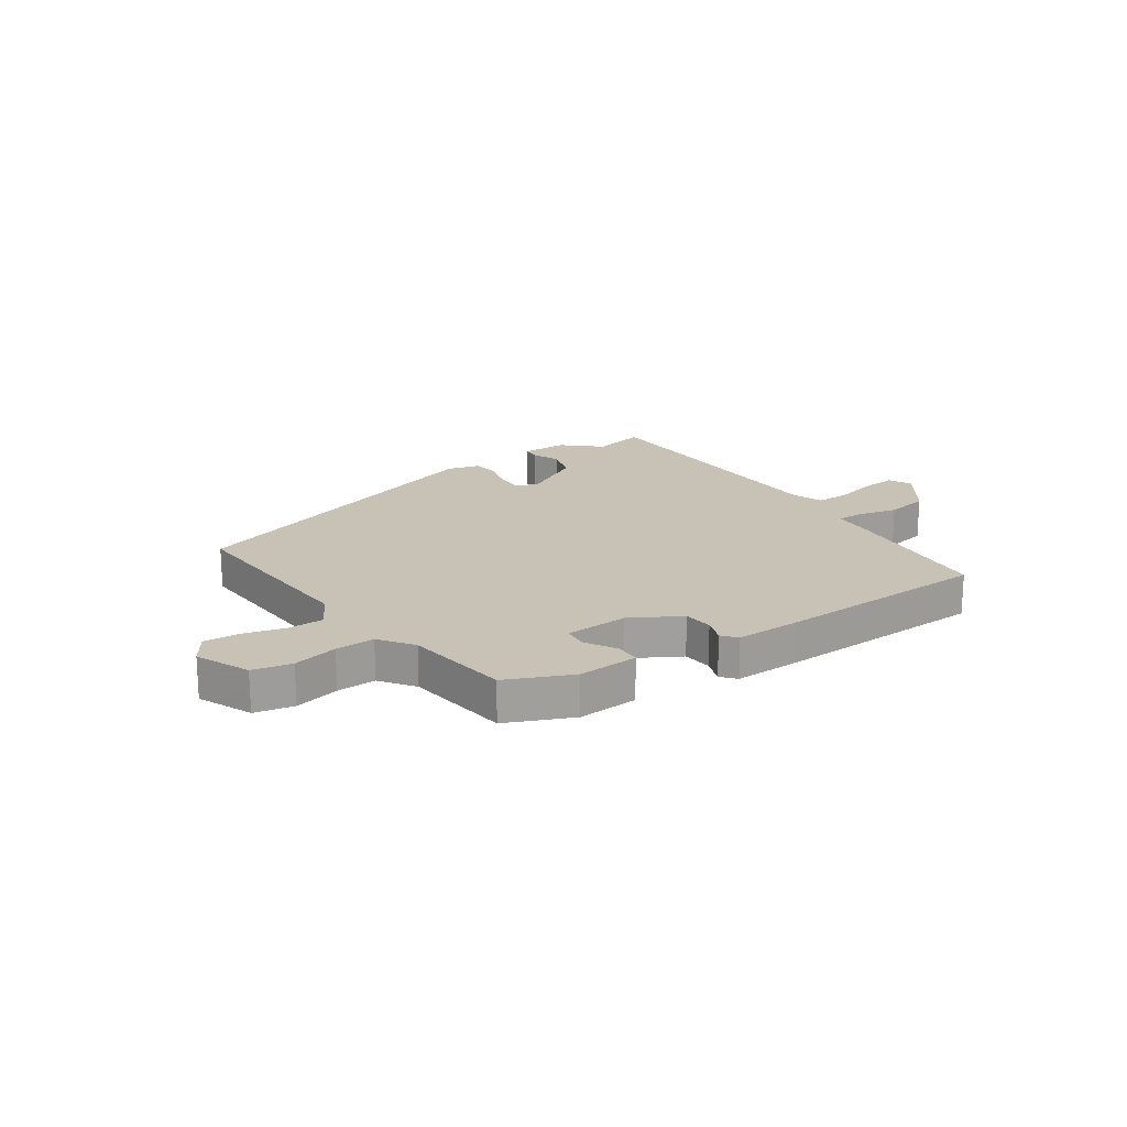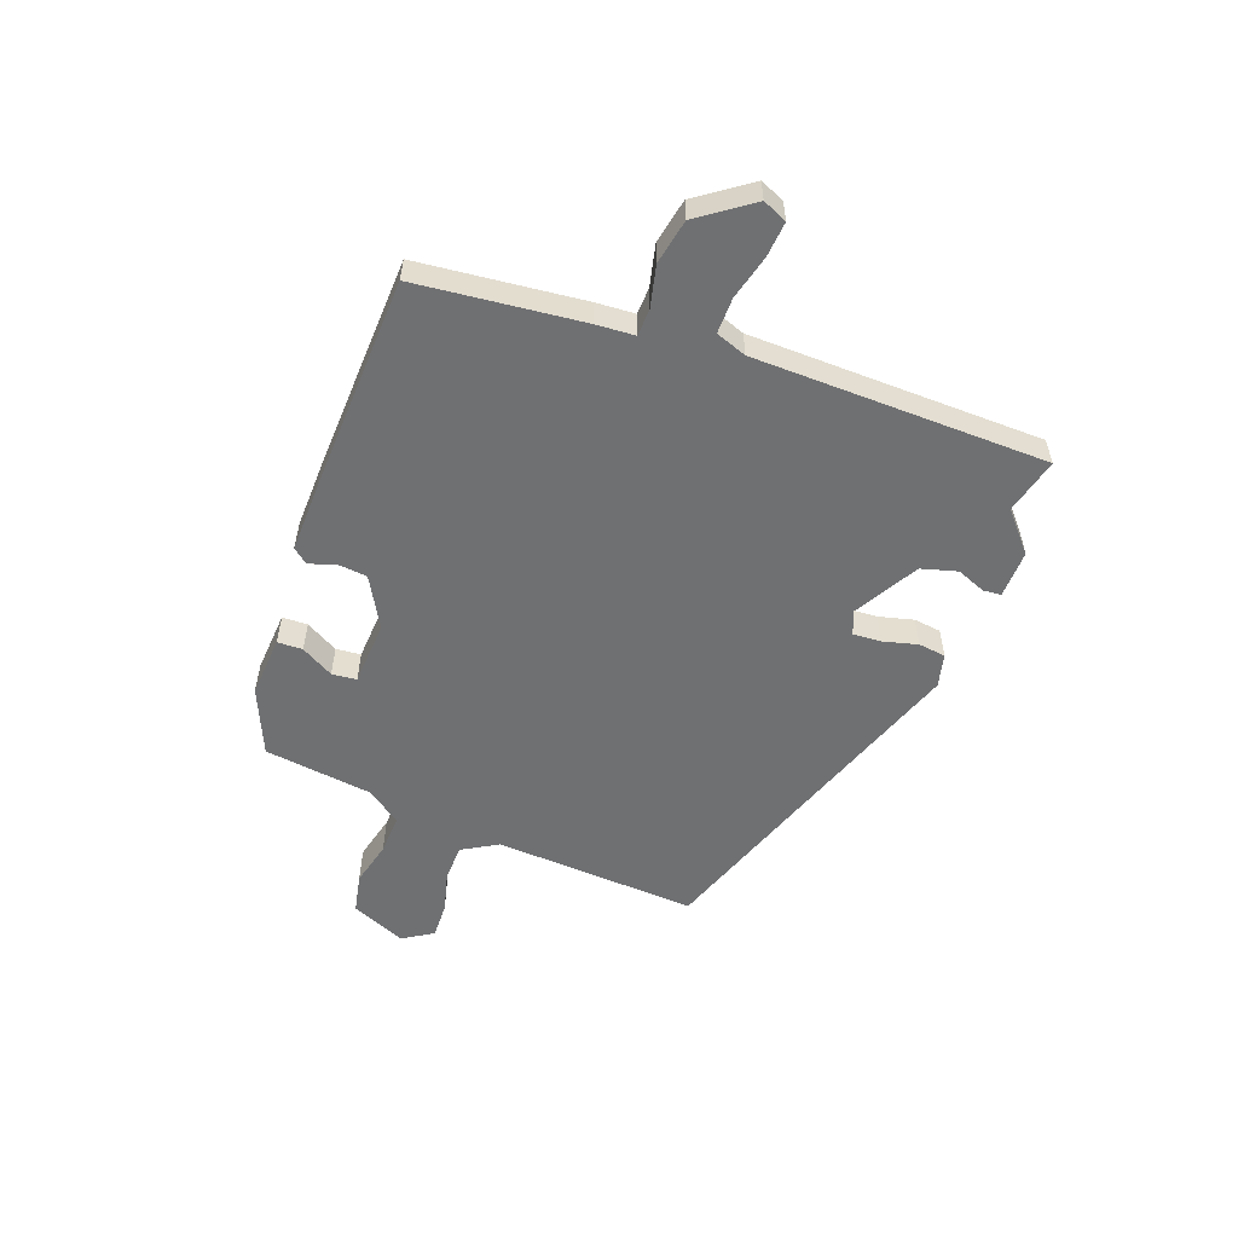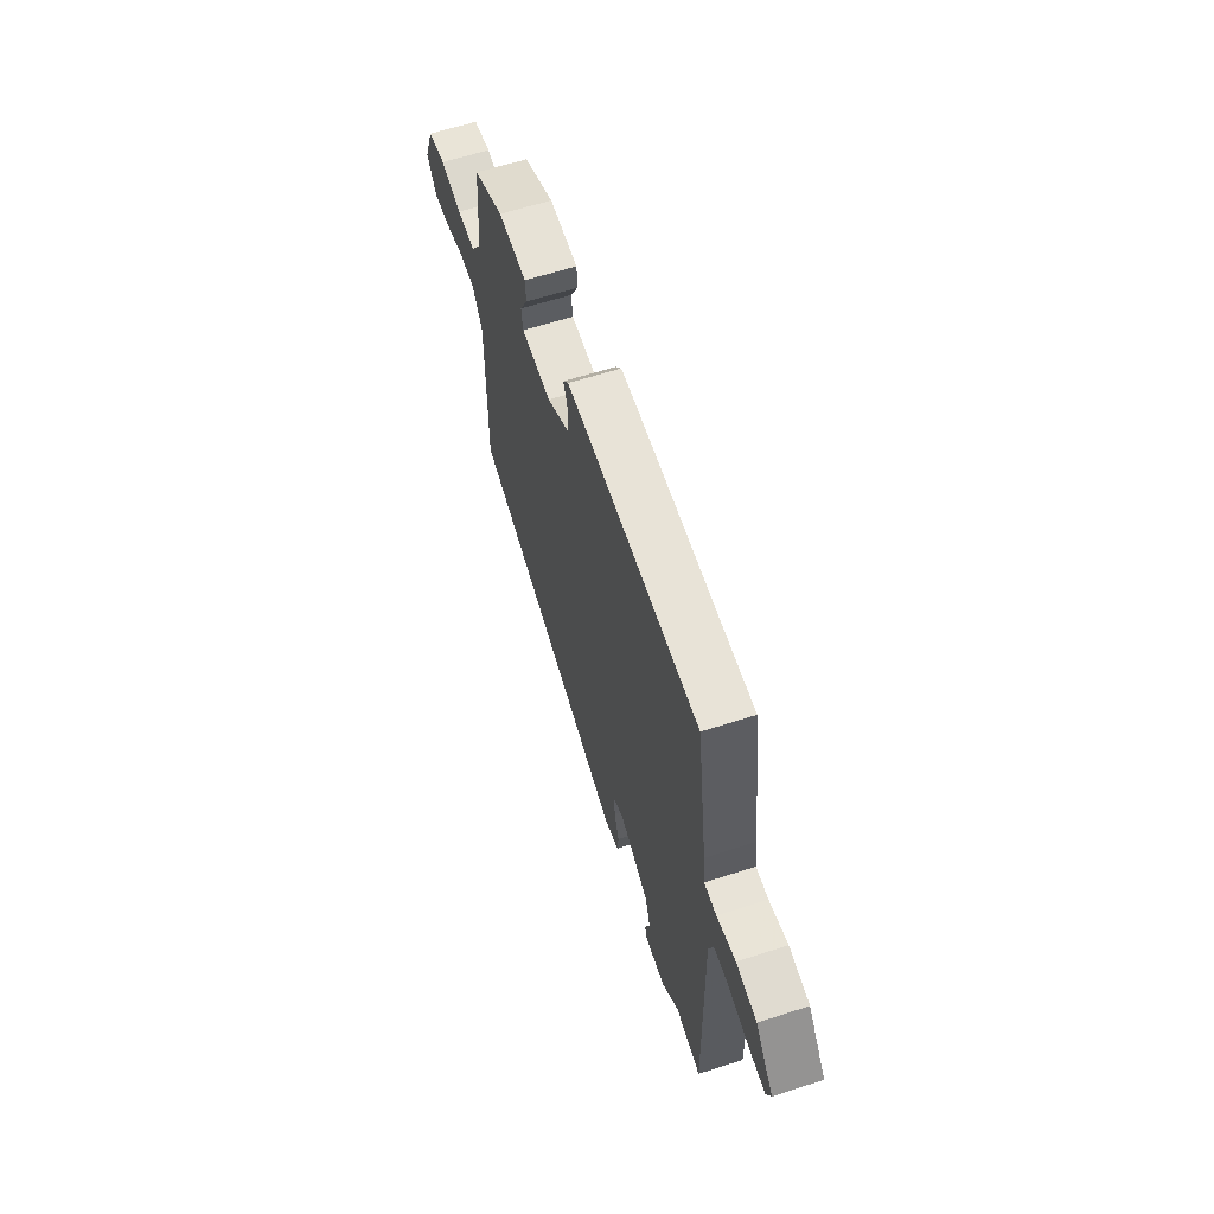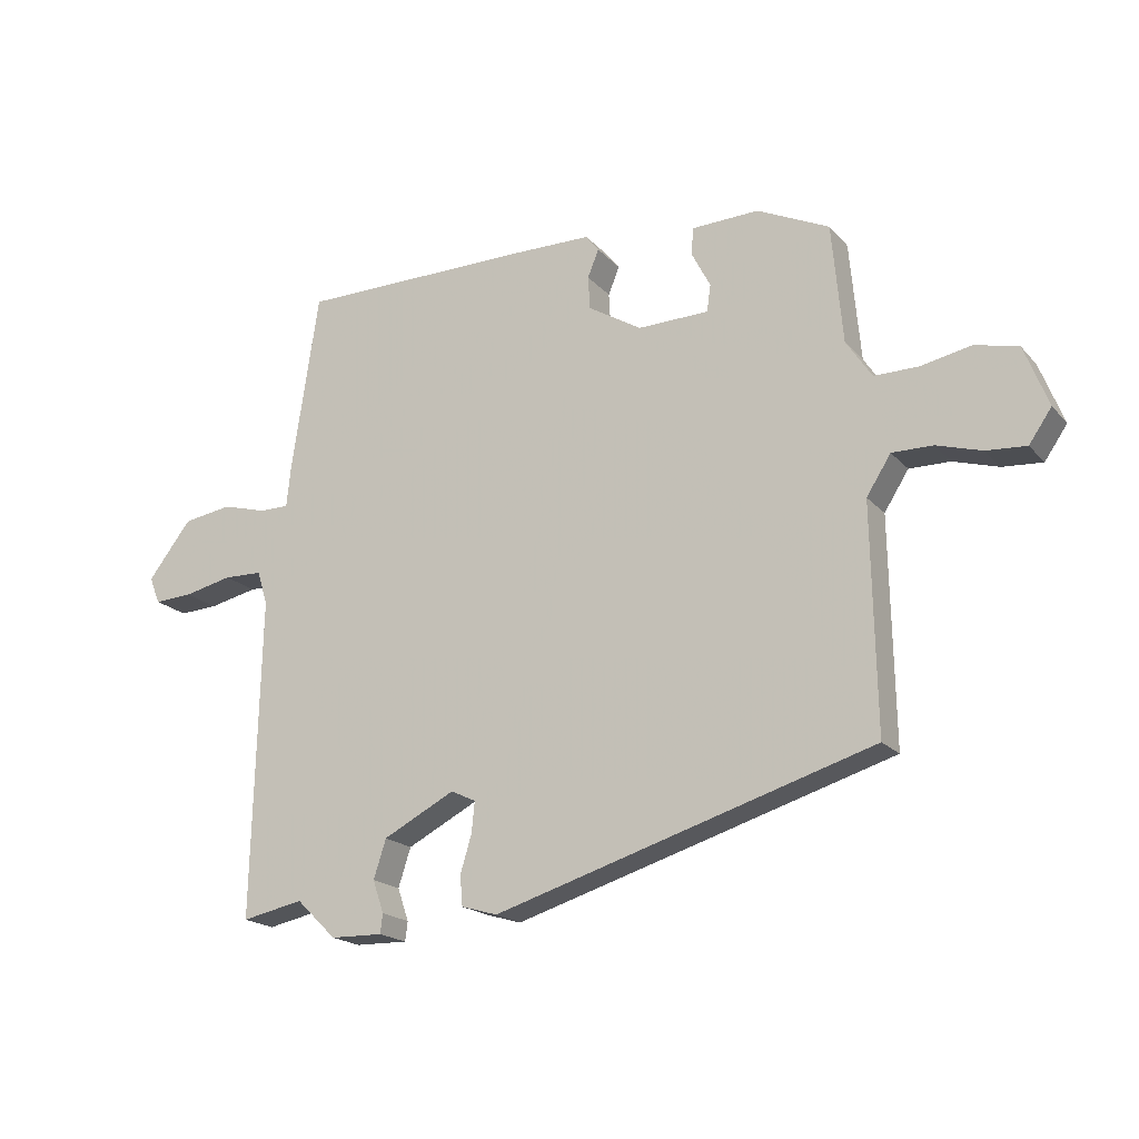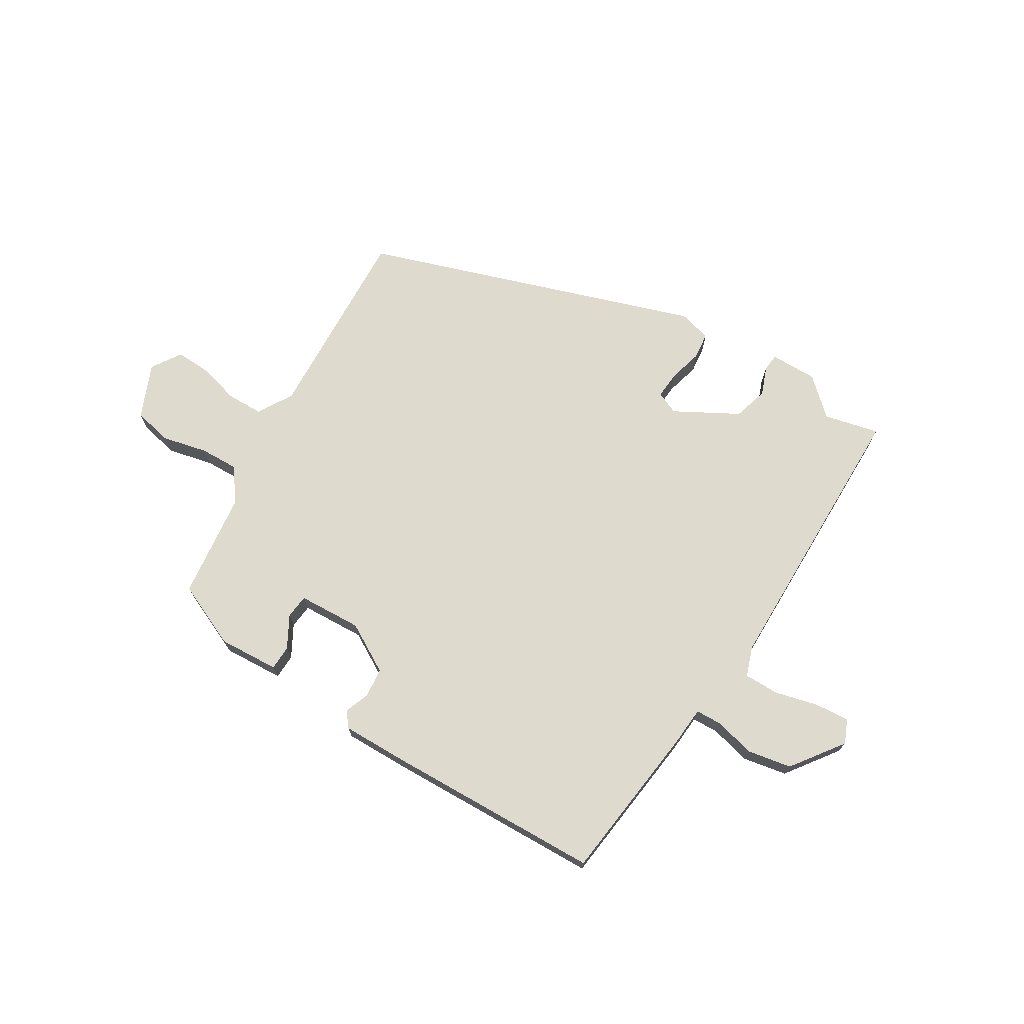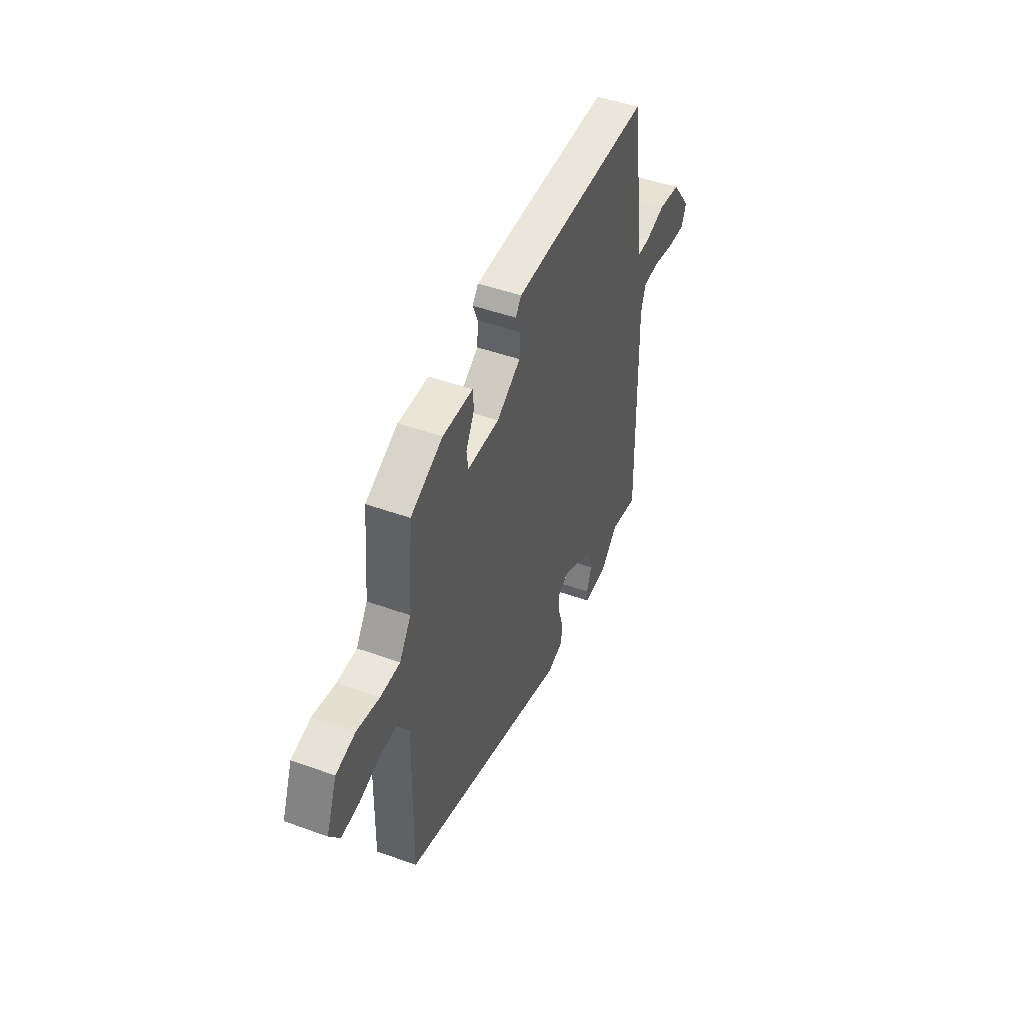
<metadata>
{"format":"obj","ext":"obj","renderer":"f3d","projection":"perspective","resolution":1024,"background":"white","views":[{"elev":19.0,"azim":-36.4,"up":"+Y"},{"elev":-54.9,"azim":67.3,"up":"+Y"},{"elev":62.4,"azim":71.9,"up":"+Z"},{"elev":-19.1,"azim":-151.6,"up":"+Z"},{"elev":71.3,"azim":29.6,"up":"+Y"},{"elev":46.8,"azim":-67.6,"up":"+Z"}]}
</metadata>
<code>
v 0.531 0.07 -0.506
v 0.432 0.07 -0.486
v 0.368 0.07 -0.548
v 0.284 0.07 -0.55
v 0.28 0.07 -0.519
v 0.298 0.07 -0.467
v 0.278 0.07 -0.405
v 0.163 0.07 -0.346
v 0.123 0.07 -0.365
v 0.128 0.07 -0.414
v 0.146 0.07 -0.474
v 0.142 0.07 -0.522
v 0.084 0.07 -0.539
v -0.521 0.07 -0.357
v -0.515 0.07 0.001
v -0.554 0.07 0.062
v -0.619 0.07 0.061
v -0.691 0.07 0.039
v -0.755 0.07 0.034
v -0.791 0.07 0.086
v -0.753 0.07 0.184
v -0.684 0.07 0.201
v -0.603 0.07 0.185
v -0.533 0.07 0.185
v -0.492 0.07 0.247
v -0.475 0.07 0.438
v -0.36 0.07 0.493
v -0.252 0.07 0.49
v -0.249 0.07 0.446
v -0.279 0.07 0.388
v -0.273 0.07 0.345
v -0.159 0.07 0.343
v -0.073 0.07 0.396
v -0.07 0.07 0.449
v -0.088 0.07 0.493
v -0.067 0.07 0.52
v 0.053 0.07 0.522
v 0.437 0.07 0.522
v 0.48 0.07 0.235
v 0.487 0.07 0.168
v 0.534 0.07 0.168
v 0.606 0.07 0.188
v 0.685 0.07 0.176
v 0.755 0.07 0.086
v 0.738 0.07 0.043
v 0.676 0.07 0.046
v 0.598 0.07 0.063
v 0.536 0.07 0.061
v 0.519 0.07 0.007
v 0.531 0 -0.506
v 0.432 0 -0.486
v 0.368 0 -0.548
v 0.284 0 -0.55
v 0.28 0 -0.519
v 0.298 0 -0.467
v 0.278 0 -0.405
v 0.163 0 -0.346
v 0.123 0 -0.365
v 0.128 0 -0.414
v 0.146 0 -0.474
v 0.142 0 -0.522
v 0.084 0 -0.539
v -0.521 0 -0.357
v -0.515 0 0.001
v -0.554 0 0.062
v -0.619 0 0.061
v -0.691 0 0.039
v -0.755 0 0.034
v -0.791 0 0.086
v -0.753 0 0.184
v -0.684 0 0.201
v -0.603 0 0.185
v -0.533 0 0.185
v -0.492 0 0.247
v -0.475 0 0.438
v -0.36 0 0.493
v -0.252 0 0.49
v -0.249 0 0.446
v -0.279 0 0.388
v -0.273 0 0.345
v -0.159 0 0.343
v -0.073 0 0.396
v -0.07 0 0.449
v -0.088 0 0.493
v -0.067 0 0.52
v 0.053 0 0.522
v 0.437 0 0.522
v 0.48 0 0.235
v 0.487 0 0.168
v 0.534 0 0.168
v 0.606 0 0.188
v 0.685 0 0.176
v 0.755 0 0.086
v 0.738 0 0.043
v 0.676 0 0.046
v 0.598 0 0.063
v 0.536 0 0.061
v 0.519 0 0.007
f 45 46 47
f 44 45 47
f 43 44 47
f 42 43 47
f 41 42 47
f 40 41 47 48
f 38 39 40
f 37 38 40
f 36 37 40
f 35 36 40
f 34 35 40
f 40 48 49
f 34 40 49
f 33 34 49
f 28 29 30
f 27 28 30
f 26 27 30
f 25 26 30
f 24 25 30 31
f 21 22 23
f 20 21 23
f 19 20 23
f 18 19 23
f 17 18 23
f 16 17 23 24
f 24 31 32
f 16 24 32
f 15 16 32
f 14 15 32
f 13 14 32
f 12 13 32
f 11 12 32
f 10 11 32
f 4 5 6
f 3 4 6
f 2 3 6
f 2 6 7
f 1 2 7
f 49 1 7 8
f 9 10 32 33
f 8 9 33 49
f 96 95 94
f 96 94 93
f 96 93 92
f 96 92 91
f 96 91 90
f 97 96 90 89
f 89 88 87
f 89 87 86
f 89 86 85
f 89 85 84
f 89 84 83
f 98 97 89
f 98 89 83
f 98 83 82
f 79 78 77
f 79 77 76
f 79 76 75
f 79 75 74
f 80 79 74 73
f 72 71 70
f 72 70 69
f 72 69 68
f 72 68 67
f 72 67 66
f 73 72 66 65
f 81 80 73
f 81 73 65
f 81 65 64
f 81 64 63
f 81 63 62
f 81 62 61
f 81 61 60
f 81 60 59
f 55 54 53
f 55 53 52
f 55 52 51
f 56 55 51
f 56 51 50
f 57 56 50 98
f 82 81 59 58
f 98 82 58 57
f 1 50 51 2
f 2 51 52 3
f 3 52 53 4
f 4 53 54 5
f 5 54 55 6
f 6 55 56 7
f 7 56 57 8
f 8 57 58 9
f 9 58 59 10
f 10 59 60 11
f 11 60 61 12
f 12 61 62 13
f 13 62 63 14
f 14 63 64 15
f 15 64 65 16
f 16 65 66 17
f 17 66 67 18
f 18 67 68 19
f 19 68 69 20
f 20 69 70 21
f 21 70 71 22
f 22 71 72 23
f 23 72 73 24
f 24 73 74 25
f 25 74 75 26
f 26 75 76 27
f 27 76 77 28
f 28 77 78 29
f 29 78 79 30
f 30 79 80 31
f 31 80 81 32
f 32 81 82 33
f 33 82 83 34
f 34 83 84 35
f 35 84 85 36
f 36 85 86 37
f 37 86 87 38
f 38 87 88 39
f 39 88 89 40
f 40 89 90 41
f 41 90 91 42
f 42 91 92 43
f 43 92 93 44
f 44 93 94 45
f 45 94 95 46
f 46 95 96 47
f 47 96 97 48
f 48 97 98 49
f 49 98 50 1

</code>
